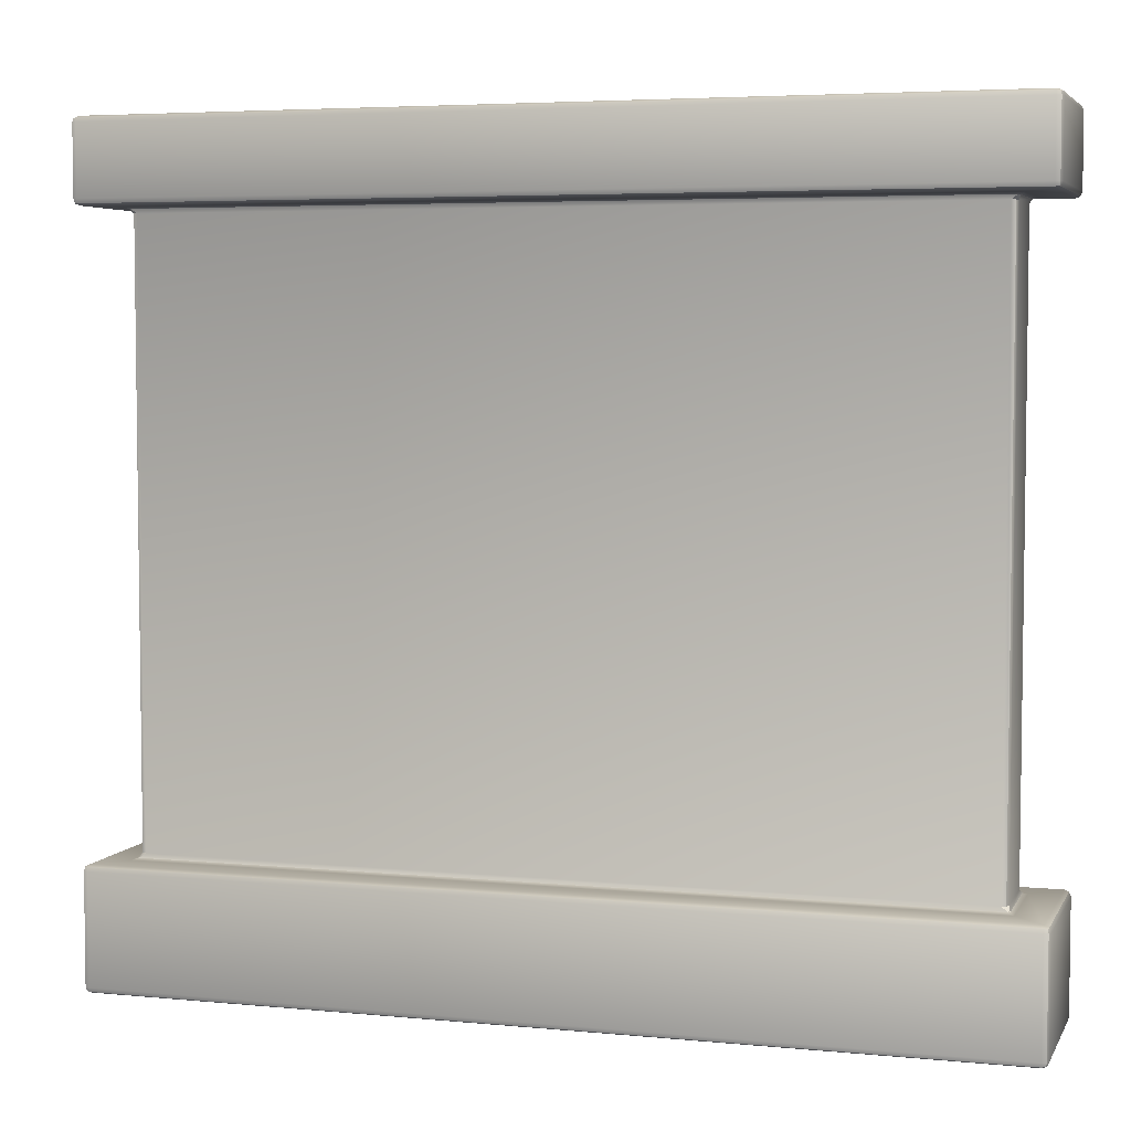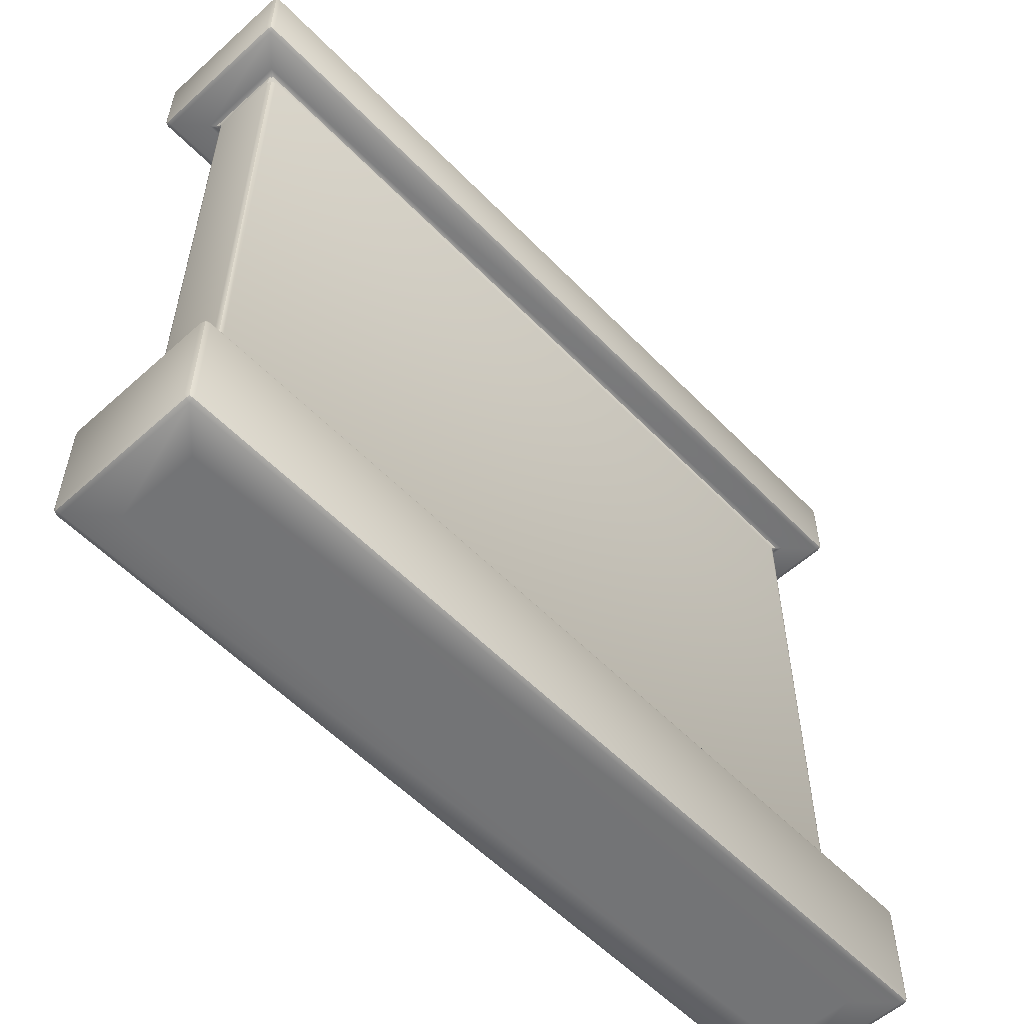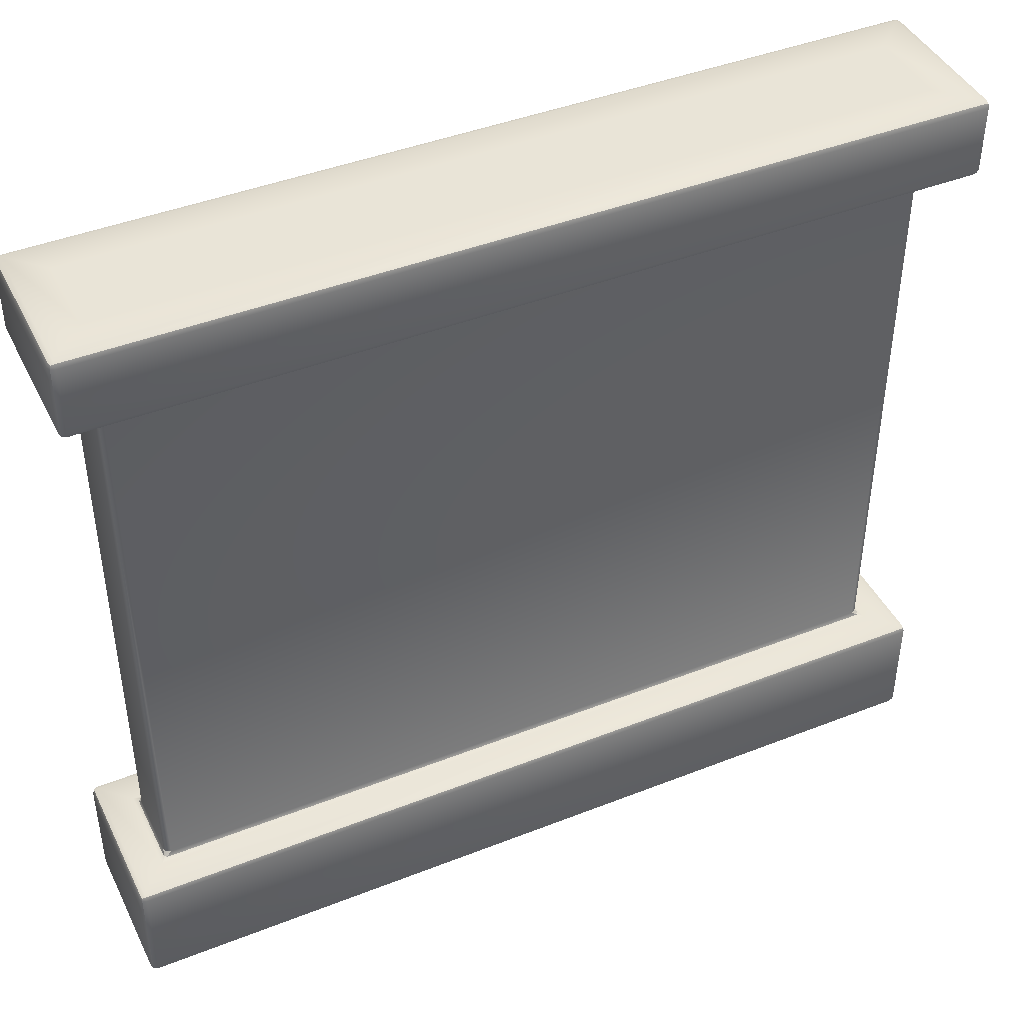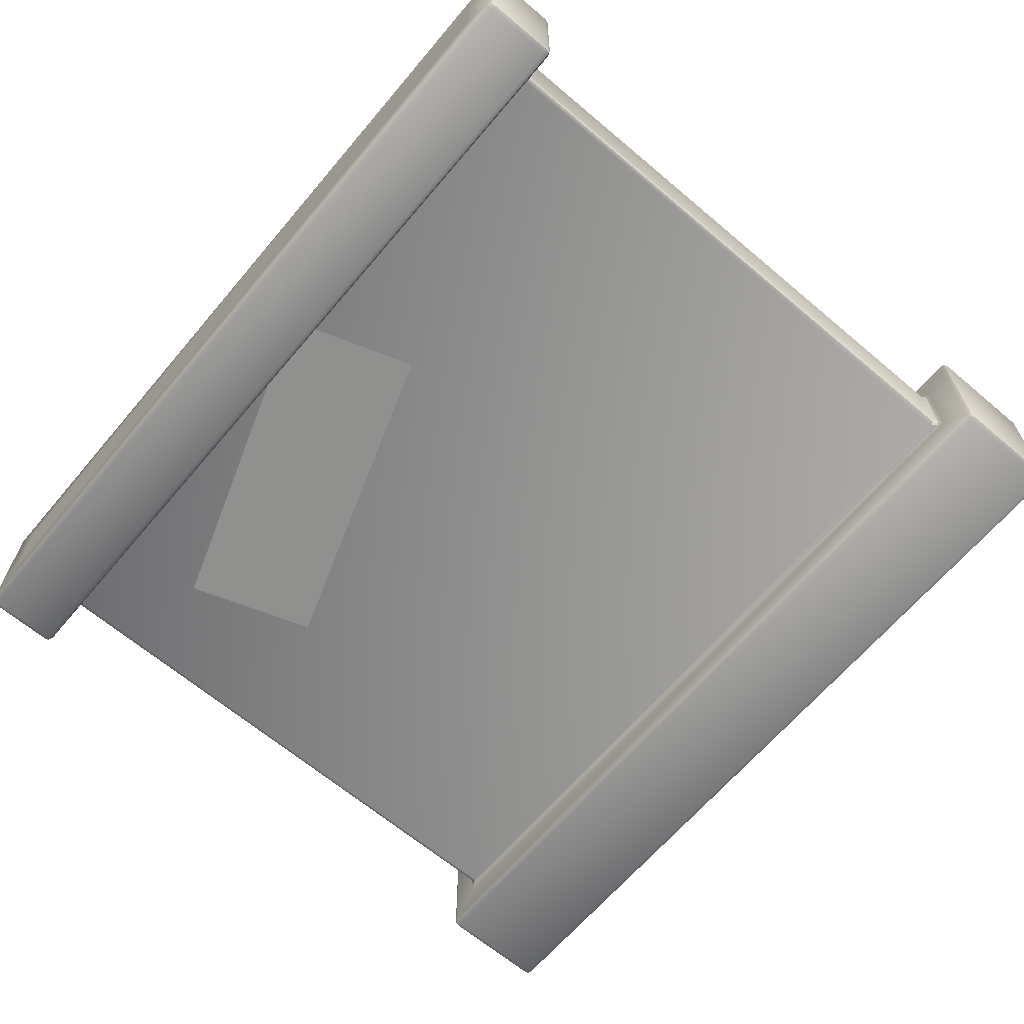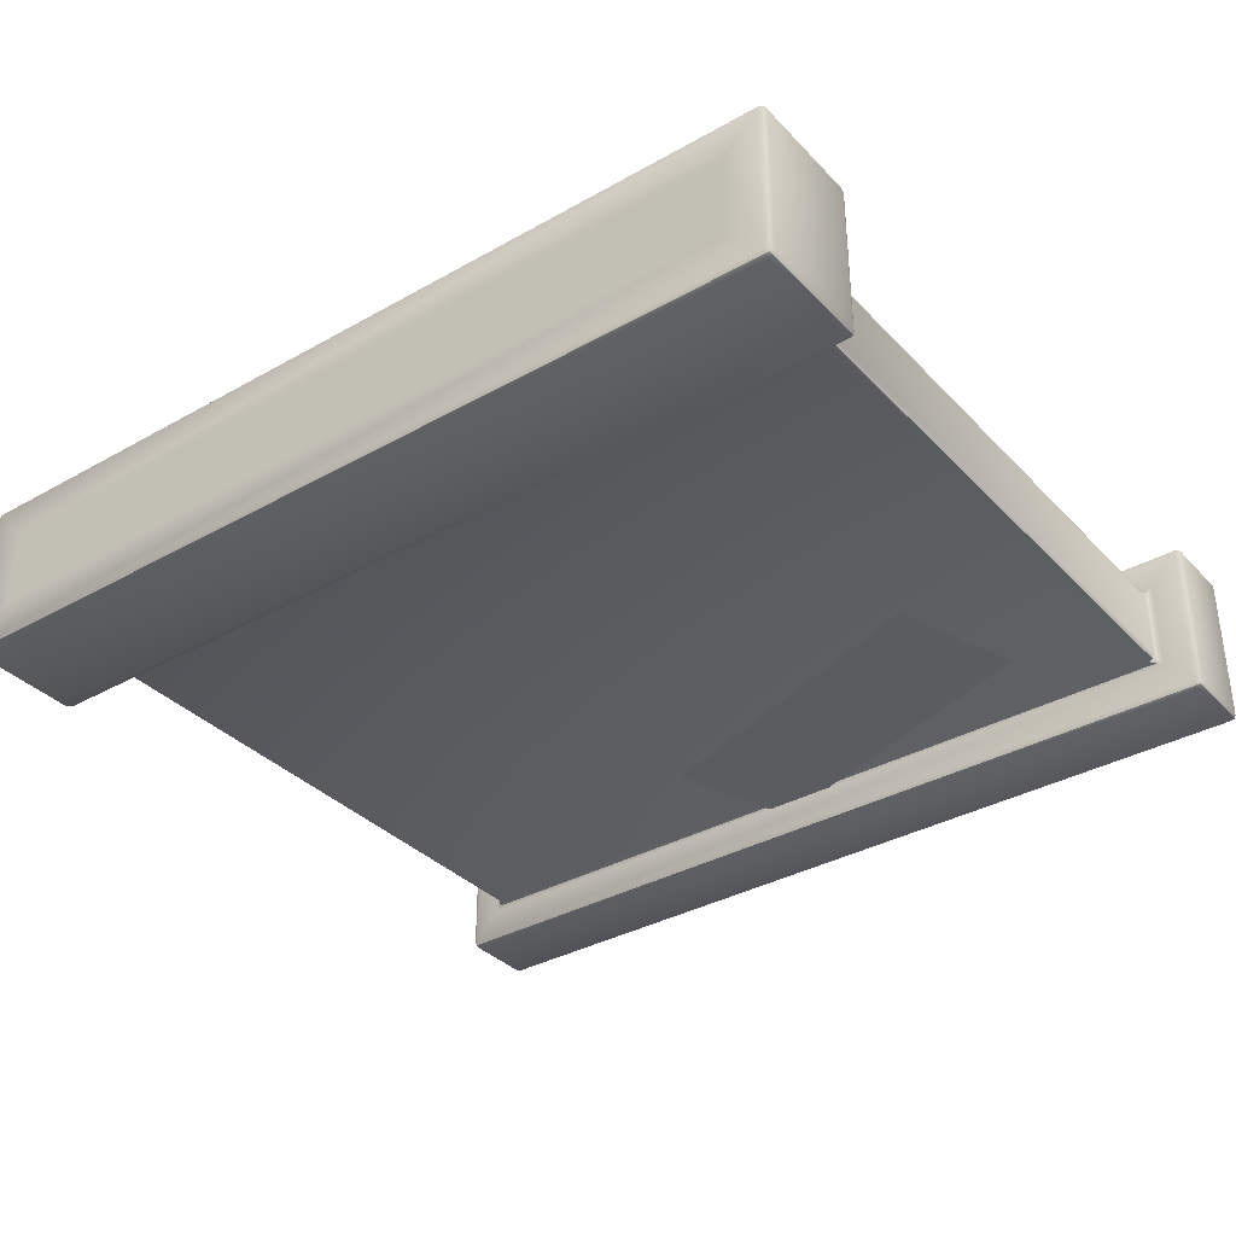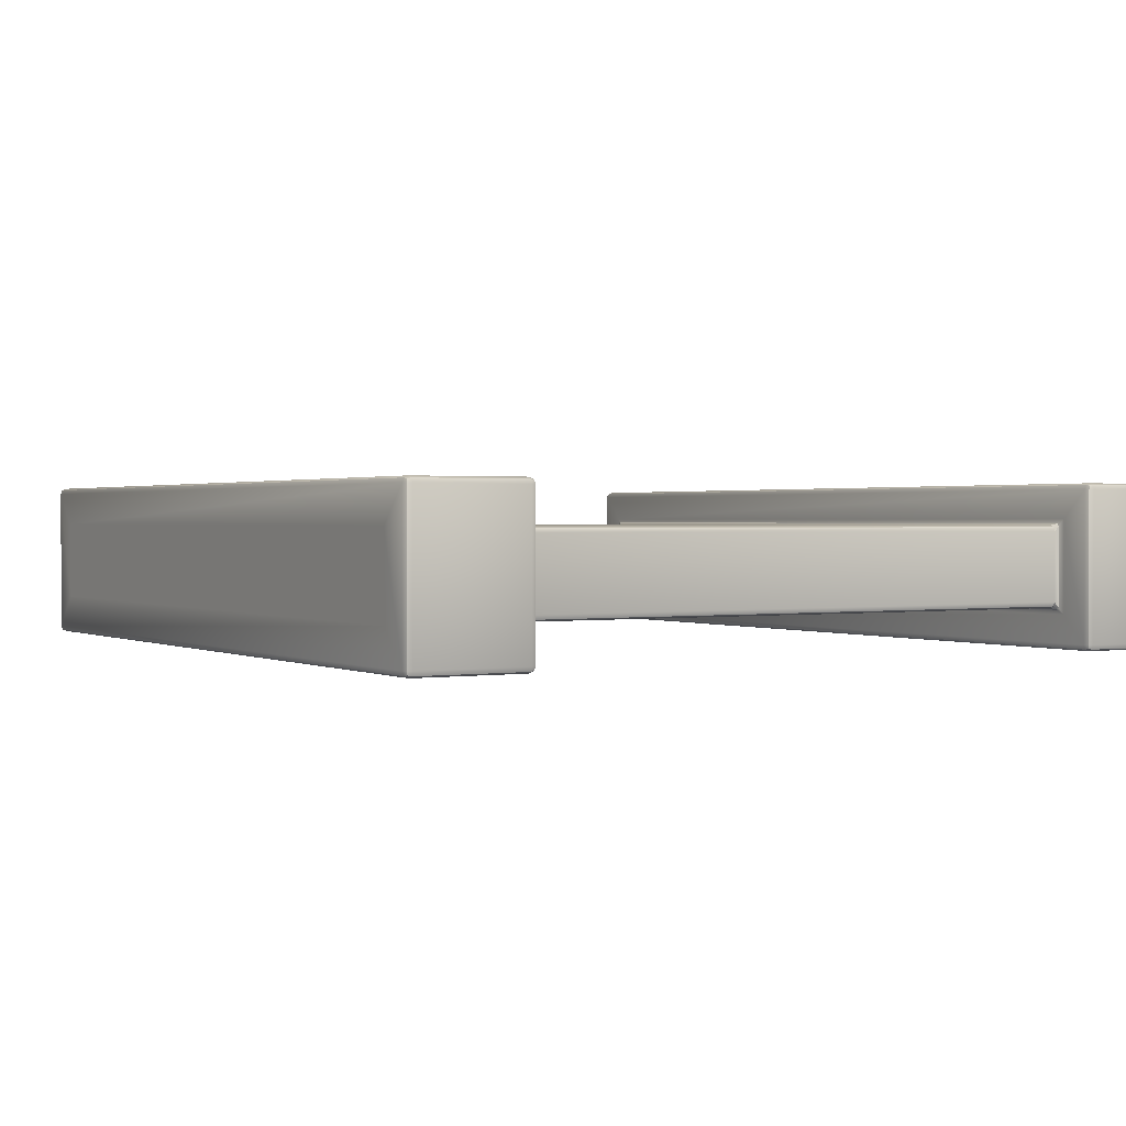
<metadata>
{"format":"obj","ext":"obj","renderer":"f3d","projection":"perspective","resolution":1024,"background":"white","views":[{"elev":4.8,"azim":17.0,"up":"+Y"},{"elev":-56.2,"azim":-46.8,"up":"+Y"},{"elev":43.2,"azim":-25.0,"up":"+Y"},{"elev":-65.6,"azim":-130.3,"up":"+Z"},{"elev":-35.2,"azim":36.8,"up":"+Z"},{"elev":1.1,"azim":59.7,"up":"+Z"}]}
</metadata>
<code>
o TOMB_WALL_2_2_001
v 0.5 0 0.5
v -1.5 0 0.5
v 0.5 0 0.3
v -1.5 0 0.3
v 0.5 2 0.5
v -1.5 2 0.5
v 0.5 2 0.3
v -1.5 2 0.3
v -0.5861 1.854 0.2886
v -0.6979 1.527 0.2886
v 0.1223 1.246 0.2886
v 0.2341 1.573 0.2886
v 0.5 1.785 0.315
v 0.485 1.785 0.3
v 0.515 1.8 0.285
v 0.4956 1.785 0.3044
v 0.5 1.794 0.3
v 0.5 1.796 0.2956
v 0.5044 1.796 0.3
v -1.485 1.785 0.5
v -1.515 1.8 0.515
v -1.5 1.785 0.485
v -1.5 1.796 0.5044
v -1.5 1.794 0.5
v -1.504 1.796 0.5
v -1.496 1.785 0.4956
v -1.515 1.8 0.285
v -1.485 1.785 0.3
v -1.5 1.785 0.315
v -1.5 1.796 0.2956
v -1.5 1.794 0.3
v -1.496 1.785 0.3044
v -1.504 1.796 0.3
v 0.485 1.785 0.5
v 0.5 1.785 0.485
v 0.515 1.8 0.515
v 0.4956 1.785 0.4956
v 0.5 1.794 0.5
v 0.5044 1.796 0.5
v 0.5 1.796 0.5044
v -1.485 0.315 0.3
v -1.515 0.3 0.285
v -1.5 0.315 0.315
v -1.5 0.3044 0.2956
v -1.5 0.3063 0.3
v -1.504 0.3044 0.3
v -1.496 0.315 0.3044
v 0.485 0.315 0.3
v 0.5 0.315 0.315
v 0.515 0.3 0.285
v 0.4956 0.315 0.3044
v 0.5 0.3063 0.3
v 0.5044 0.3044 0.3
v 0.5 0.3044 0.2956
v -1.485 0.315 0.5
v -1.5 0.315 0.485
v -1.515 0.3 0.515
v -1.496 0.315 0.4956
v -1.5 0.3063 0.5
v -1.504 0.3044 0.5
v -1.5 0.3044 0.5044
v 0.485 0.315 0.5
v 0.515 0.3 0.515
v 0.5 0.315 0.485
v 0.5 0.3044 0.5044
v 0.5 0.3063 0.5
v 0.5044 0.3044 0.5
v 0.4956 0.315 0.4956
v 0.6 0.015 0.215
v 0.585 0 0.215
v 0.585 0.015 0.2
v 0.5956 0.004393 0.215
v 0.5937 0.00634 0.2063
v 0.585 0.004393 0.2044
v 0.5956 0.015 0.2044
v 0.6 0.015 0.585
v 0.585 0.015 0.6
v 0.585 0 0.585
v 0.5956 0.015 0.5956
v 0.5937 0.00634 0.5937
v 0.585 0.004393 0.5956
v 0.5956 0.004393 0.585
v -1.6 0.015 0.585
v -1.585 0 0.585
v -1.585 0.015 0.6
v -1.596 0.004393 0.585
v -1.594 0.00634 0.5937
v -1.585 0.004393 0.5956
v -1.596 0.015 0.5956
v -1.6 0.015 0.215
v -1.585 0.015 0.2
v -1.585 0 0.215
v -1.596 0.015 0.2044
v -1.594 0.00634 0.2063
v -1.585 0.004393 0.2044
v -1.596 0.004393 0.215
v 0.6 1.985 0.215
v 0.585 1.985 0.2
v 0.585 2 0.215
v 0.5956 1.985 0.2044
v 0.5937 1.994 0.2063
v 0.585 1.996 0.2044
v 0.5956 1.996 0.215
v 0.6 1.985 0.585
v 0.585 2 0.585
v 0.585 1.985 0.6
v 0.5956 1.996 0.585
v 0.5937 1.994 0.5937
v 0.585 1.996 0.5956
v 0.5956 1.985 0.5956
v -1.6 1.985 0.585
v -1.585 1.985 0.6
v -1.585 2 0.585
v -1.596 1.985 0.5956
v -1.594 1.994 0.5937
v -1.585 1.996 0.5956
v -1.596 1.996 0.585
v -1.6 1.985 0.215
v -1.585 2 0.215
v -1.585 1.985 0.2
v -1.596 1.996 0.215
v -1.594 1.994 0.2063
v -1.585 1.996 0.2044
v -1.596 1.985 0.2044
v 0.6 1.815 0.215
v 0.585 1.8 0.215
v 0.585 1.815 0.2
v 0.5956 1.804 0.215
v 0.5937 1.806 0.2063
v 0.585 1.804 0.2044
v 0.5956 1.815 0.2044
v -1.585 1.815 0.6
v -1.6 1.815 0.585
v -1.585 1.8 0.585
v -1.596 1.815 0.5956
v -1.594 1.806 0.5937
v -1.596 1.804 0.585
v -1.585 1.804 0.5956
v -1.585 0.285 0.2
v -1.6 0.285 0.215
v -1.585 0.3 0.215
v -1.596 0.285 0.2044
v -1.594 0.2937 0.2063
v -1.596 0.2956 0.215
v -1.585 0.2956 0.2044
v 0.585 1.815 0.6
v 0.585 1.8 0.585
v 0.6 1.815 0.585
v 0.585 1.804 0.5956
v 0.5937 1.806 0.5937
v 0.5956 1.804 0.585
v 0.5956 1.815 0.5956
v -1.585 1.815 0.2
v -1.585 1.8 0.215
v -1.6 1.815 0.215
v -1.585 1.804 0.2044
v -1.594 1.806 0.2063
v -1.596 1.804 0.215
v -1.596 1.815 0.2044
v 0.585 0.285 0.2
v 0.585 0.3 0.215
v 0.6 0.285 0.215
v 0.585 0.2956 0.2044
v 0.5937 0.2937 0.2063
v 0.5956 0.2956 0.215
v 0.5956 0.285 0.2044
v -1.585 0.285 0.6
v -1.585 0.3 0.585
v -1.6 0.285 0.585
v -1.585 0.2956 0.5956
v -1.594 0.2937 0.5937
v -1.596 0.2956 0.585
v -1.596 0.285 0.5956
v 0.585 0.285 0.6
v 0.6 0.285 0.585
v 0.585 0.3 0.585
v 0.5956 0.285 0.5956
v 0.5937 0.2937 0.5937
v 0.5956 0.2956 0.585
v 0.585 0.2956 0.5956
f 6 5 7 8
f 77 174 167 85
f 42 50 161 141
f 36 15 126 147
f 15 27 154 126
f 62 34 20 55
f 57 42 141 168
f 21 36 147 134
f 90 83 169 140
f 71 91 139 160
f 153 120 98 127
f 146 106 112 132
f 155 133 111 118
f 1 2 4 3
f 2 1 78 84
f 6 8 119 113
f 5 6 113 105
f 7 5 105 99
f 4 2 84 92
f 8 7 99 119
f 76 69 162 175
f 49 13 35 64
f 63 57 168 176
f 1 3 70 78
f 56 22 29 43
f 50 63 176 161
f 148 125 97 104
f 27 21 134 154
f 3 4 92 70
f 13 16 17 19
f 14 18 17 16
f 15 19 17 18
f 20 23 24 26
f 21 25 24 23
f 22 26 24 25
f 27 30 31 33
f 28 32 31 30
f 29 33 31 32
f 34 37 38 40
f 35 39 38 37
f 36 40 38 39
f 41 44 45 47
f 42 46 45 44
f 43 47 45 46
f 48 51 52 54
f 49 53 52 51
f 50 54 52 53
f 55 58 59 61
f 56 60 59 58
f 57 61 59 60
f 62 65 66 68
f 63 67 66 65
f 64 68 66 67
f 69 72 73 75
f 70 74 73 72
f 71 75 73 74
f 76 79 80 82
f 77 81 80 79
f 78 82 80 81
f 83 86 87 89
f 84 88 87 86
f 85 89 87 88
f 90 93 94 96
f 91 95 94 93
f 92 96 94 95
f 97 100 101 103
f 98 102 101 100
f 99 103 101 102
f 104 107 108 110
f 105 109 108 107
f 106 110 108 109
f 111 114 115 117
f 112 116 115 114
f 113 117 115 116
f 118 121 122 124
f 119 123 122 121
f 120 124 122 123
f 125 128 129 131
f 126 130 129 128
f 127 131 129 130
f 132 135 136 138
f 133 137 136 135
f 134 138 136 137
f 139 142 143 145
f 140 144 143 142
f 141 145 143 144
f 146 149 150 152
f 147 151 150 149
f 148 152 150 151
f 153 156 157 159
f 154 158 157 156
f 155 159 157 158
f 160 163 164 166
f 161 165 164 163
f 162 166 164 165
f 167 170 171 173
f 168 172 171 170
f 169 173 171 172
f 174 177 178 180
f 175 179 178 177
f 176 180 178 179
f 48 14 16 51
f 51 16 13 49
f 55 20 26 58
f 58 26 22 56
f 64 35 37 68
f 68 37 34 62
f 21 27 33 25
f 25 33 29 22
f 27 15 18 30
f 30 18 14 28
f 15 36 39 19
f 19 39 35 13
f 36 21 23 40
f 40 23 20 34
f 28 41 47 32
f 32 47 43 29
f 56 43 46 60
f 60 46 42 57
f 49 64 67 53
f 53 67 63 50
f 41 48 54 44
f 44 54 50 42
f 62 55 61 65
f 65 61 57 63
f 69 76 82 72
f 72 82 78 70
f 83 90 96 86
f 86 96 92 84
f 77 85 88 81
f 81 88 84 78
f 70 92 95 74
f 74 95 91 71
f 99 105 107 103
f 103 107 104 97
f 113 119 121 117
f 117 121 118 111
f 105 113 116 109
f 109 116 112 106
f 98 120 123 102
f 102 123 119 99
f 127 98 100 131
f 131 100 97 125
f 132 112 114 135
f 135 114 111 133
f 139 91 93 142
f 142 93 90 140
f 148 104 110 152
f 152 110 106 146
f 120 153 159 124
f 124 159 155 118
f 133 155 158 137
f 137 158 154 134
f 153 127 130 156
f 156 130 126 154
f 125 148 151 128
f 128 151 147 126
f 146 132 138 149
f 149 138 134 147
f 71 160 166 75
f 75 166 162 69
f 85 167 173 89
f 89 173 169 83
f 76 175 177 79
f 79 177 174 77
f 168 141 144 172
f 172 144 140 169
f 161 176 179 165
f 165 179 175 162
f 141 161 163 145
f 145 163 160 139
f 176 168 170 180
f 180 170 167 174
f 48 41 28 14
f 12 11 10 9

</code>
